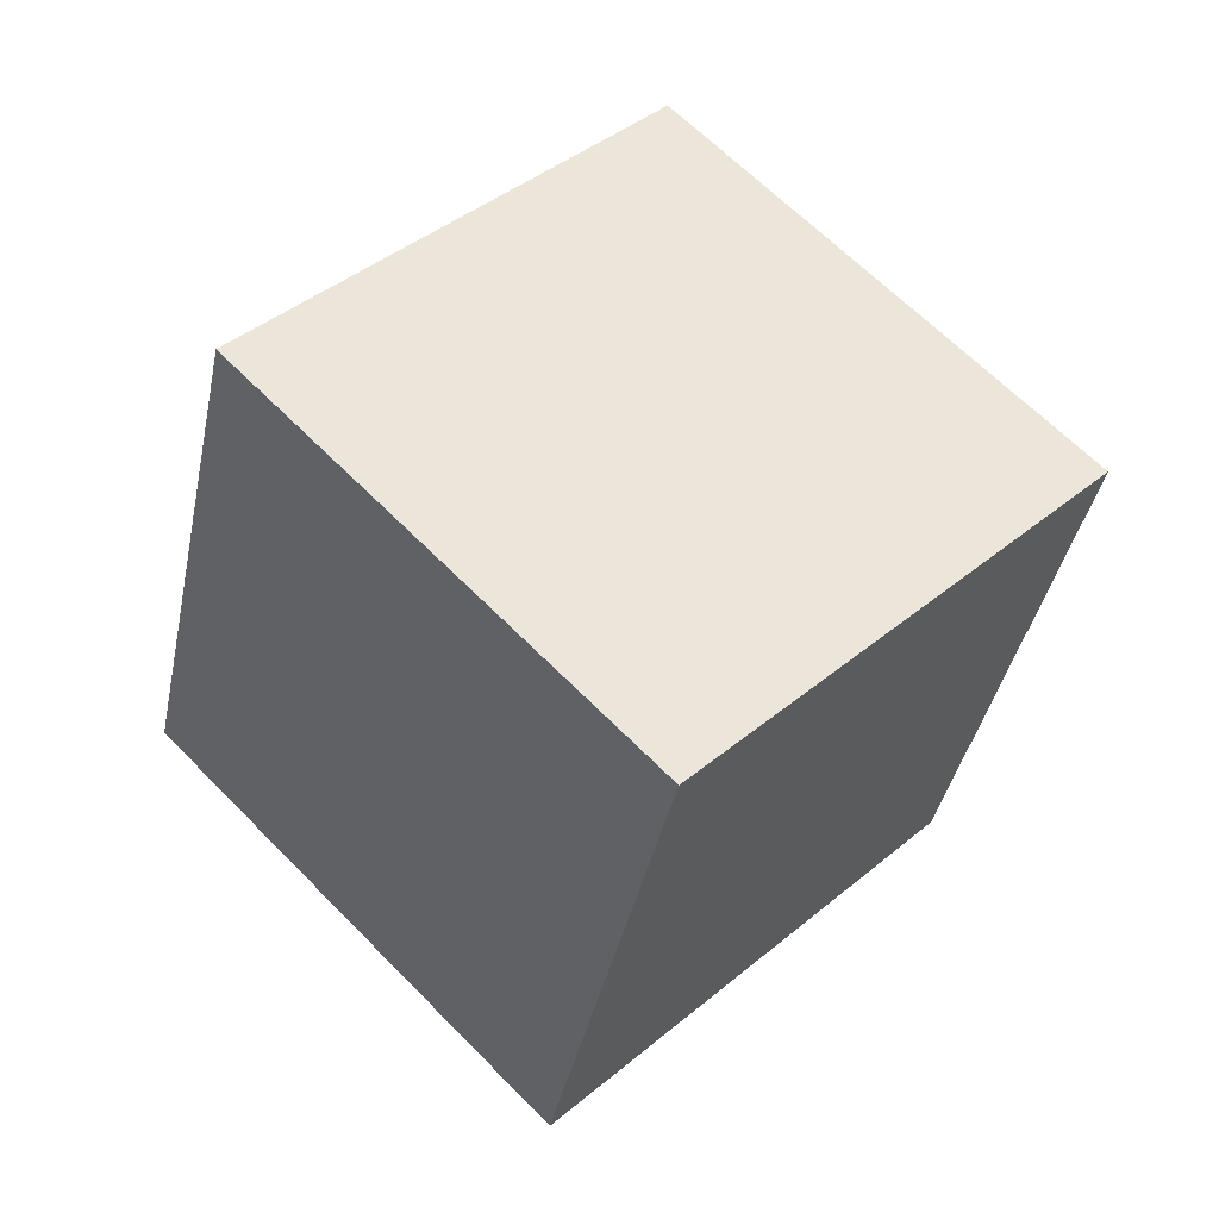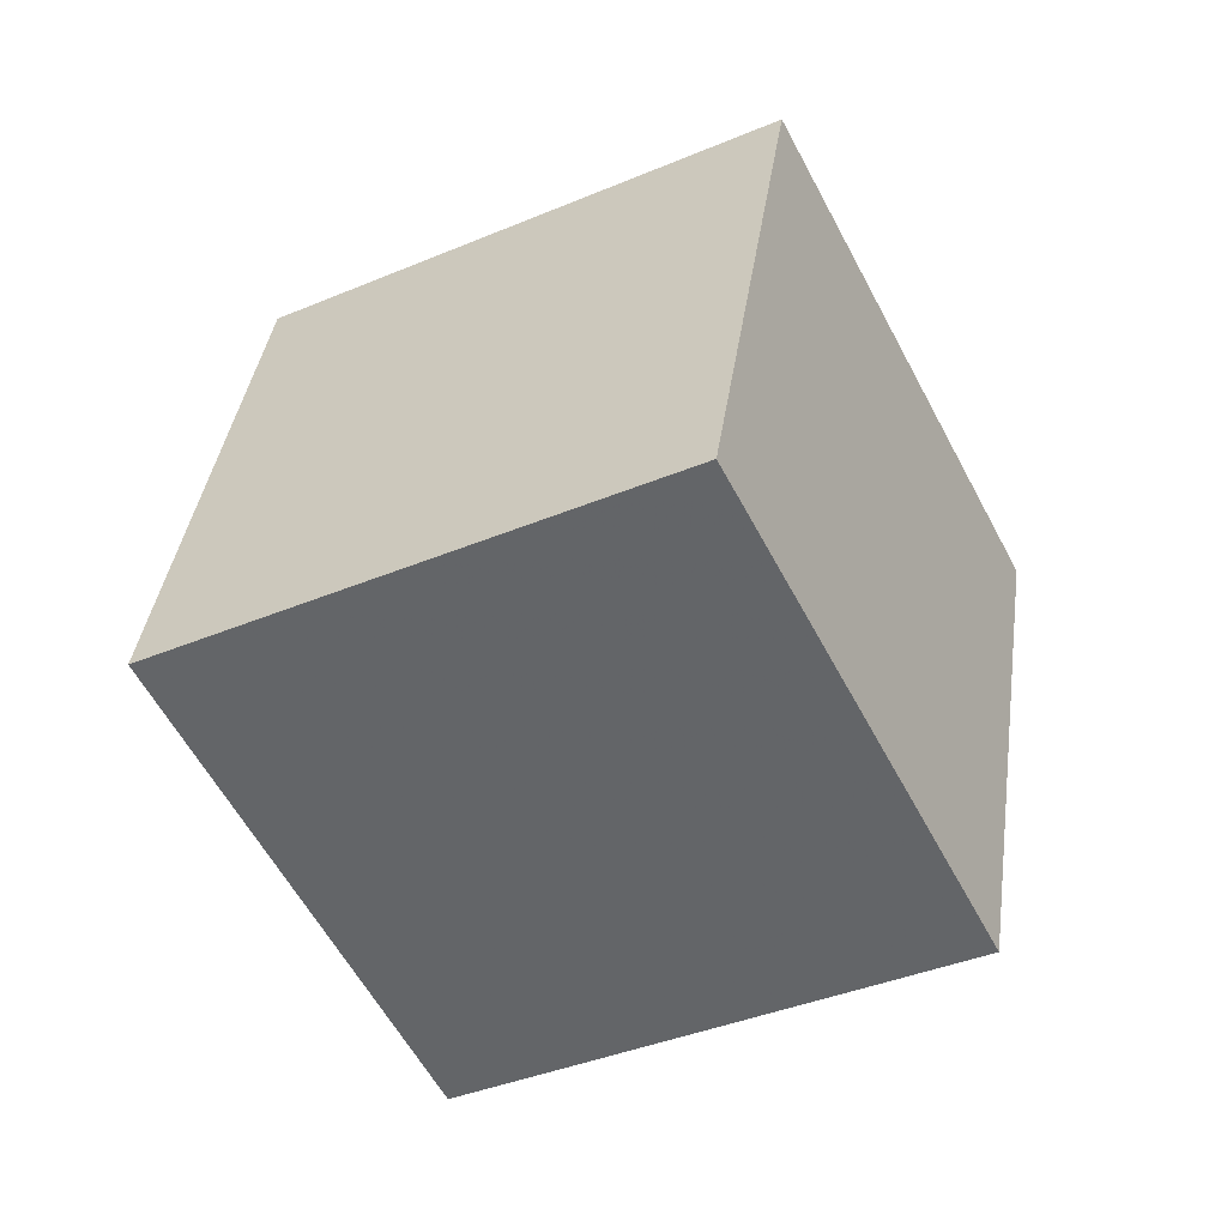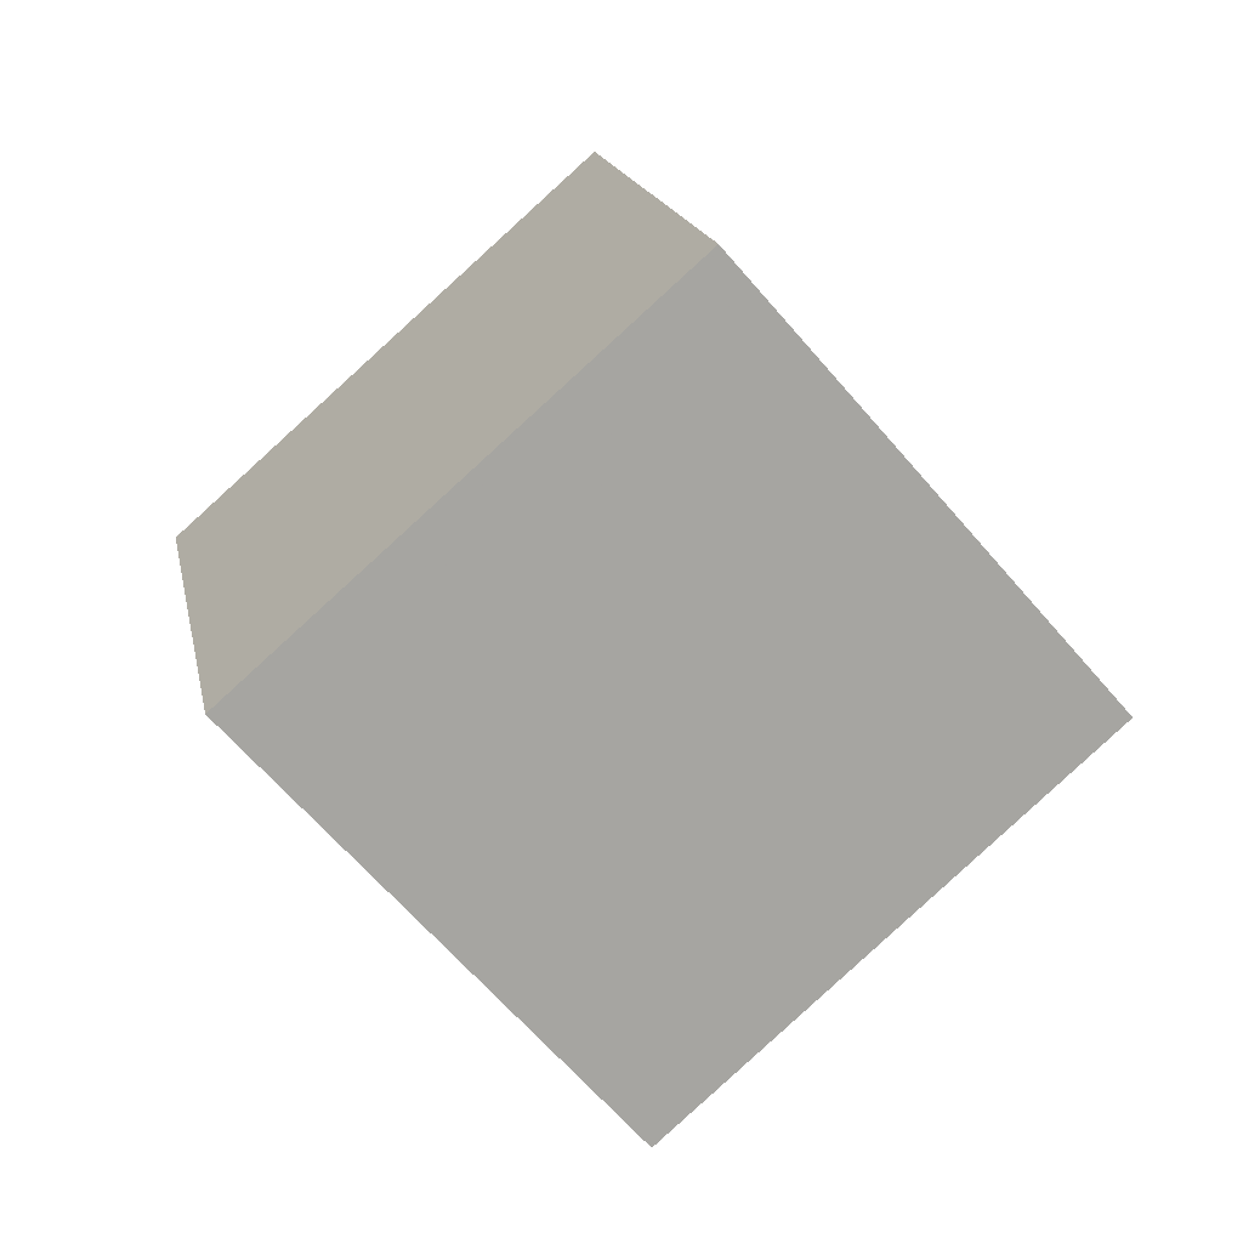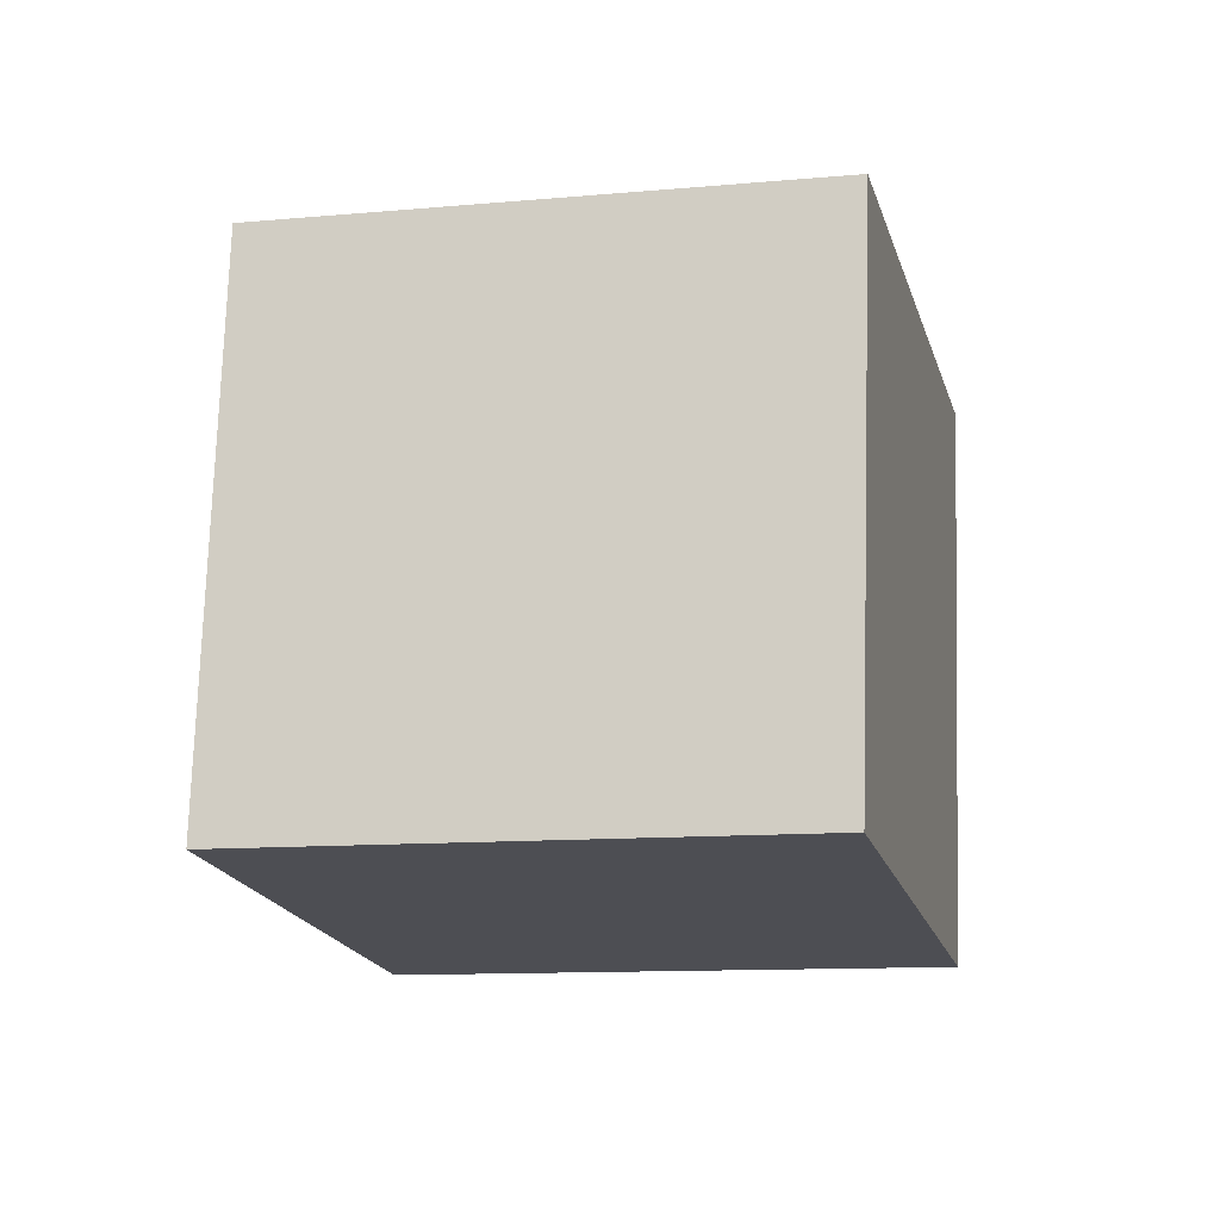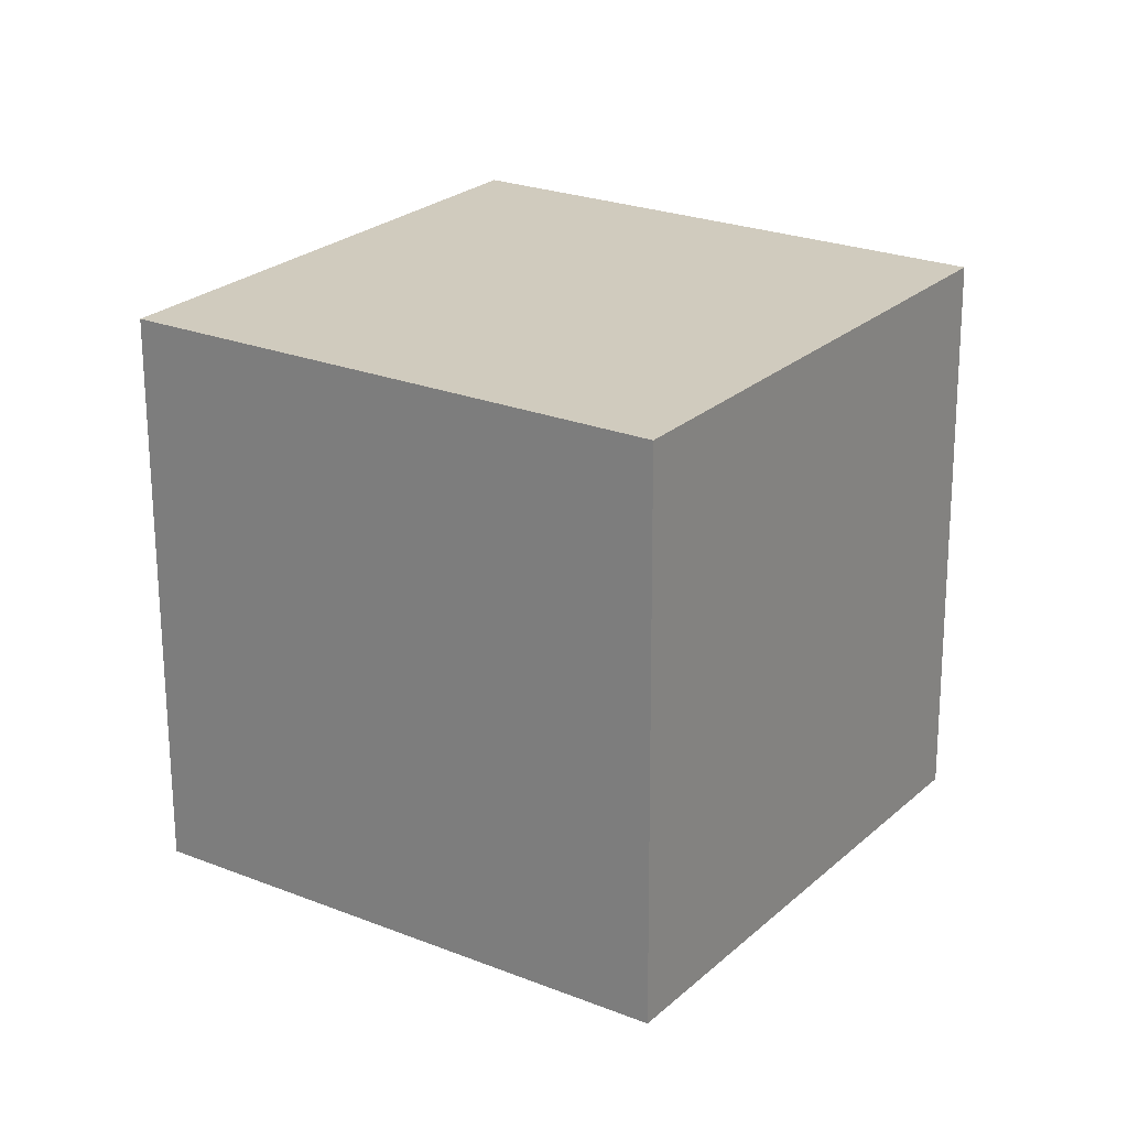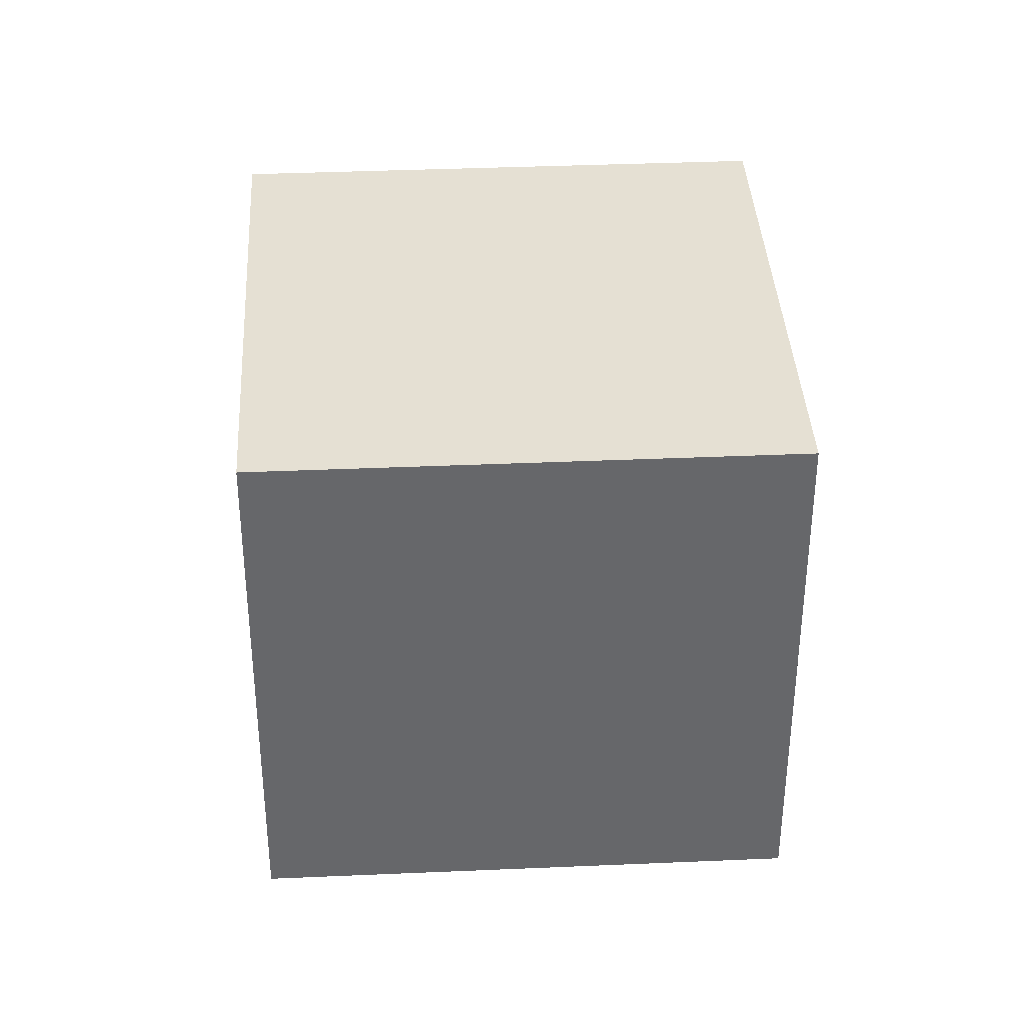
<metadata>
{"format":"obj","ext":"obj","renderer":"f3d","projection":"perspective","resolution":1024,"background":"white","views":[{"elev":61.1,"azim":-79.1,"up":"+Y"},{"elev":-39.7,"azim":-96.8,"up":"+Y"},{"elev":-62.9,"azim":-174.9,"up":"+Y"},{"elev":-52.6,"azim":-91.4,"up":"+Z"},{"elev":-57.1,"azim":168.5,"up":"+Z"},{"elev":53.1,"azim":-128.4,"up":"+Y"}]}
</metadata>
<code>
v -12.59 -2.091 -2.828
v -4.681 -4.657 2.721
v -10.59 7.573 -1.217
v -2.677 5.007 4.332
v -6.82 -1.928 -10.99
v 1.094 -4.494 -5.441
v -4.816 7.736 -9.379
v 3.098 5.17 -3.831
f 2 4 1
f 5 2 1
f 1 4 3
f 3 5 1
f 2 8 4
f 6 2 5
f 6 8 2
f 4 8 3
f 7 5 3
f 3 8 7
f 7 6 5
f 8 6 7

</code>
